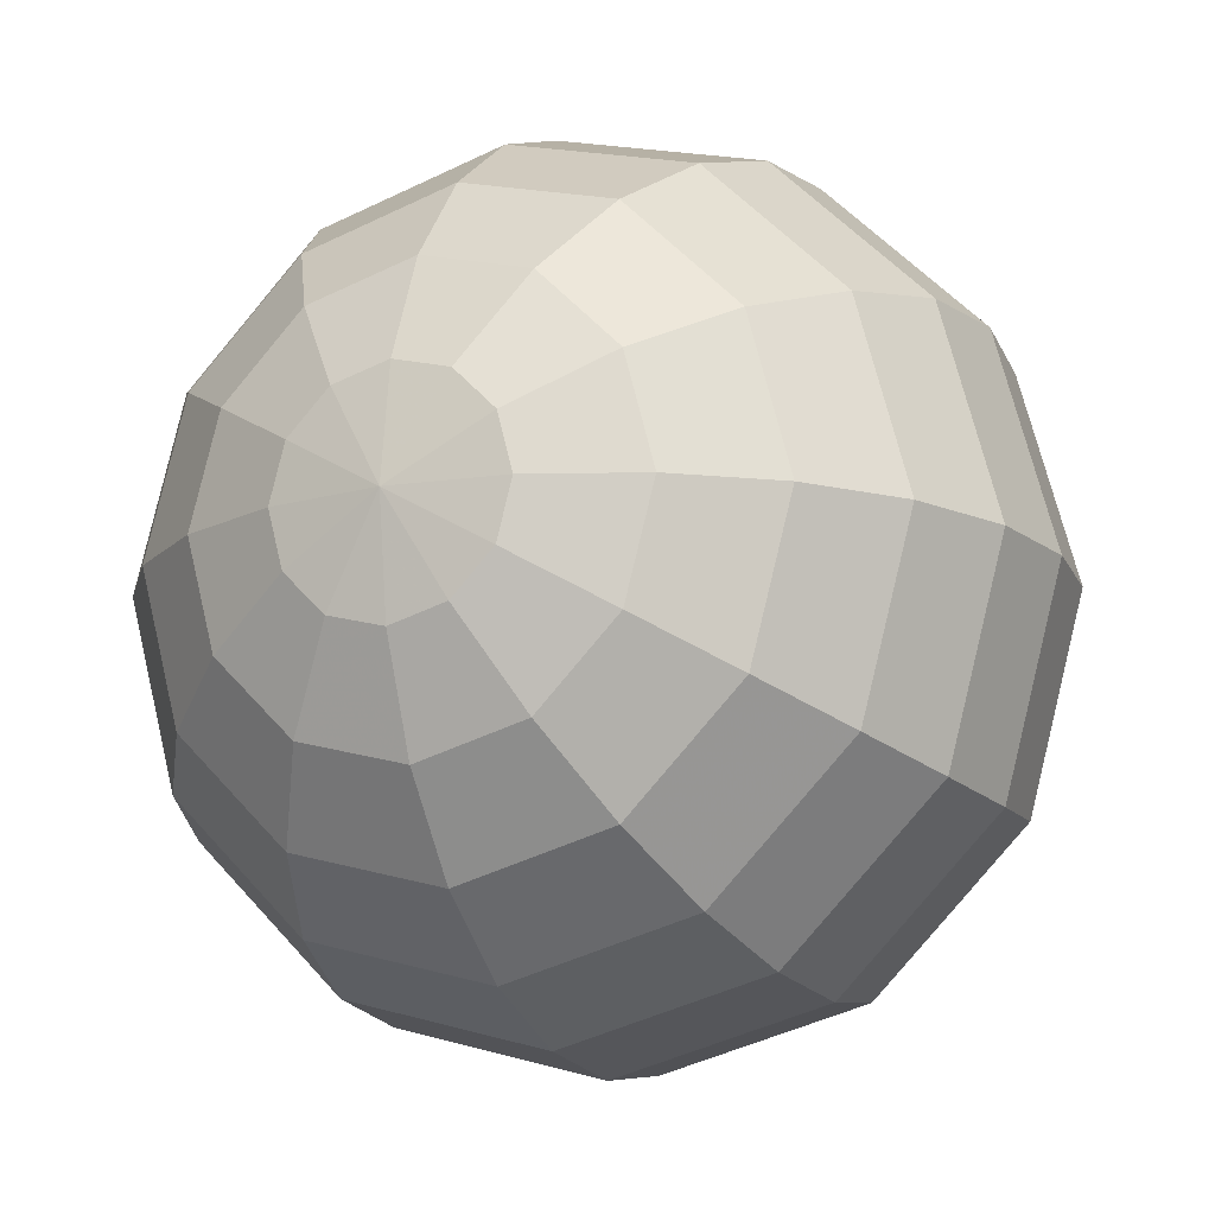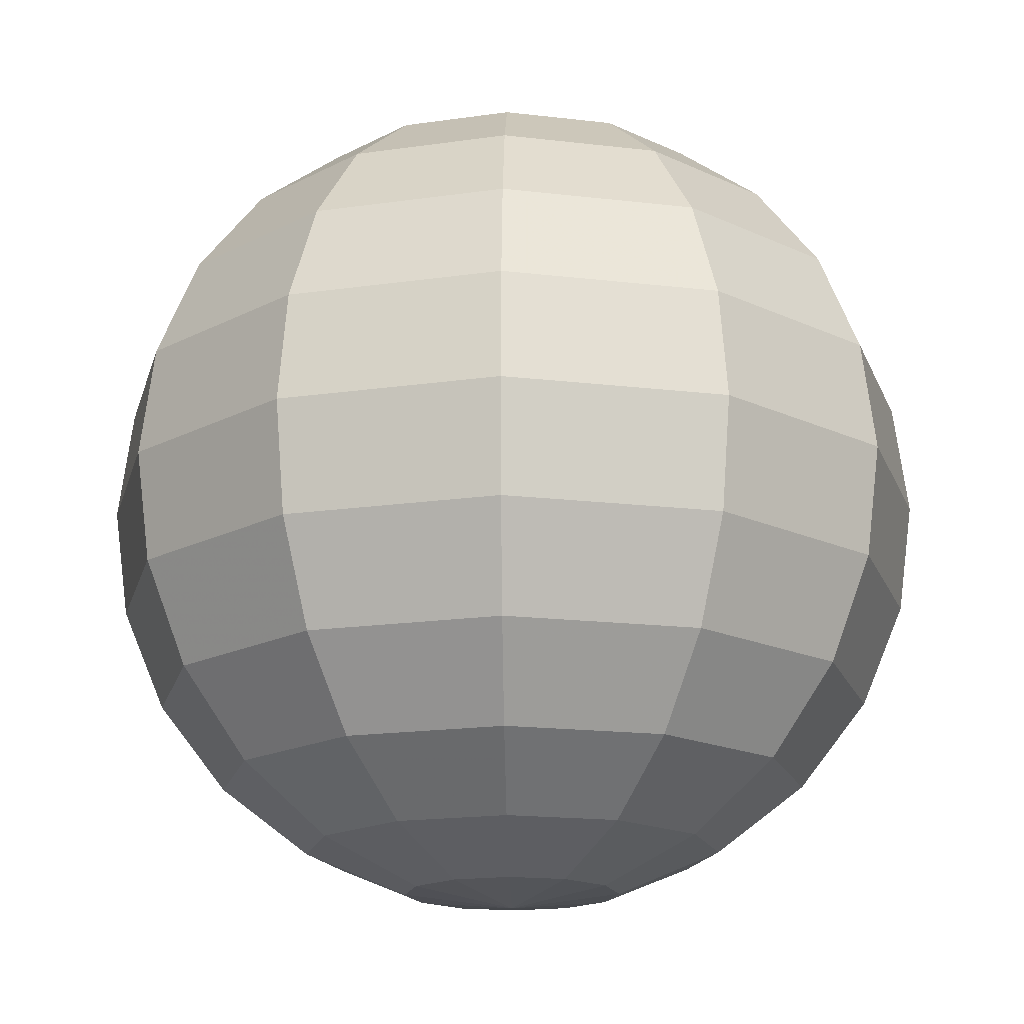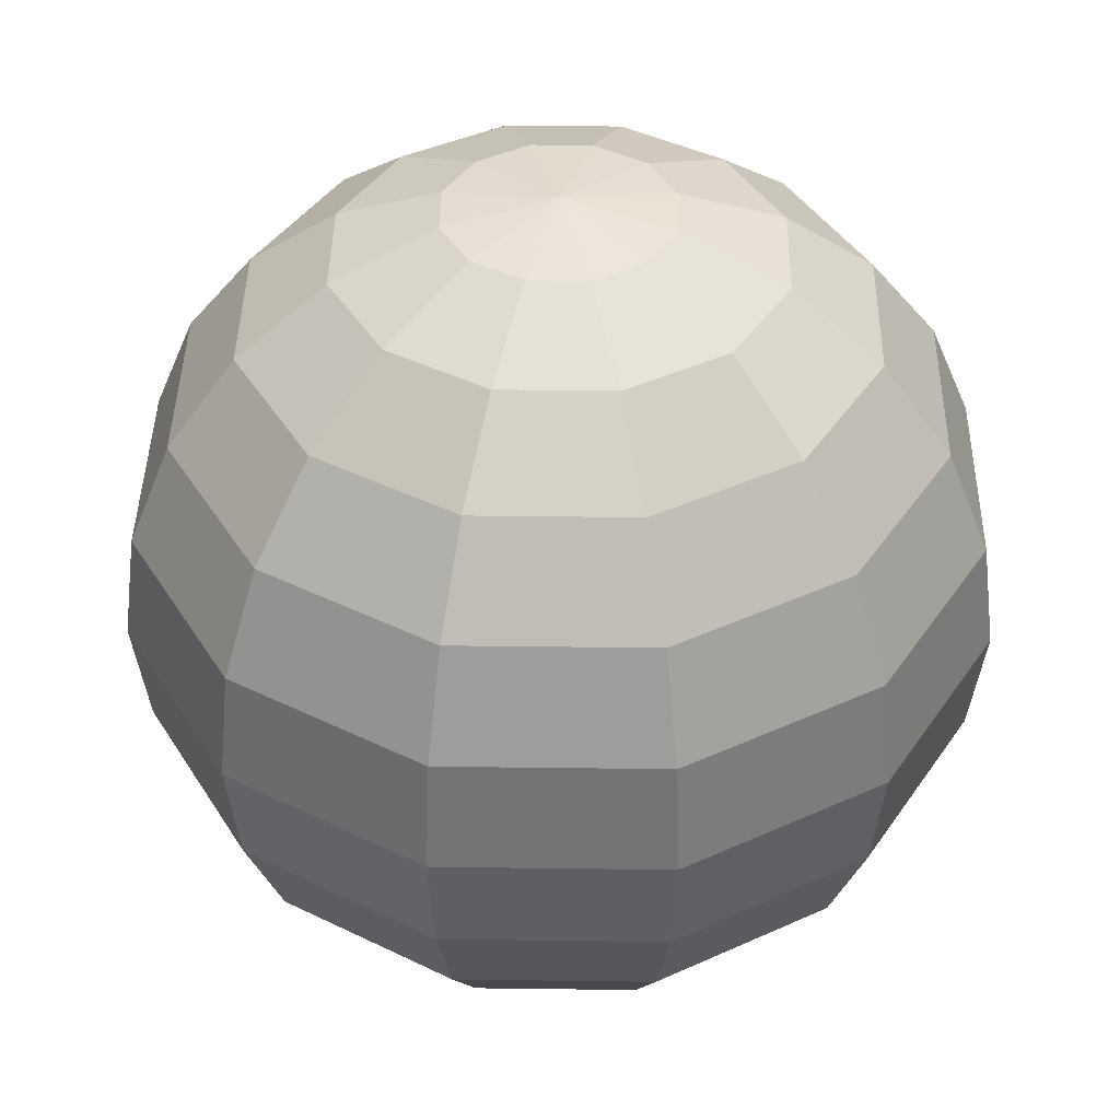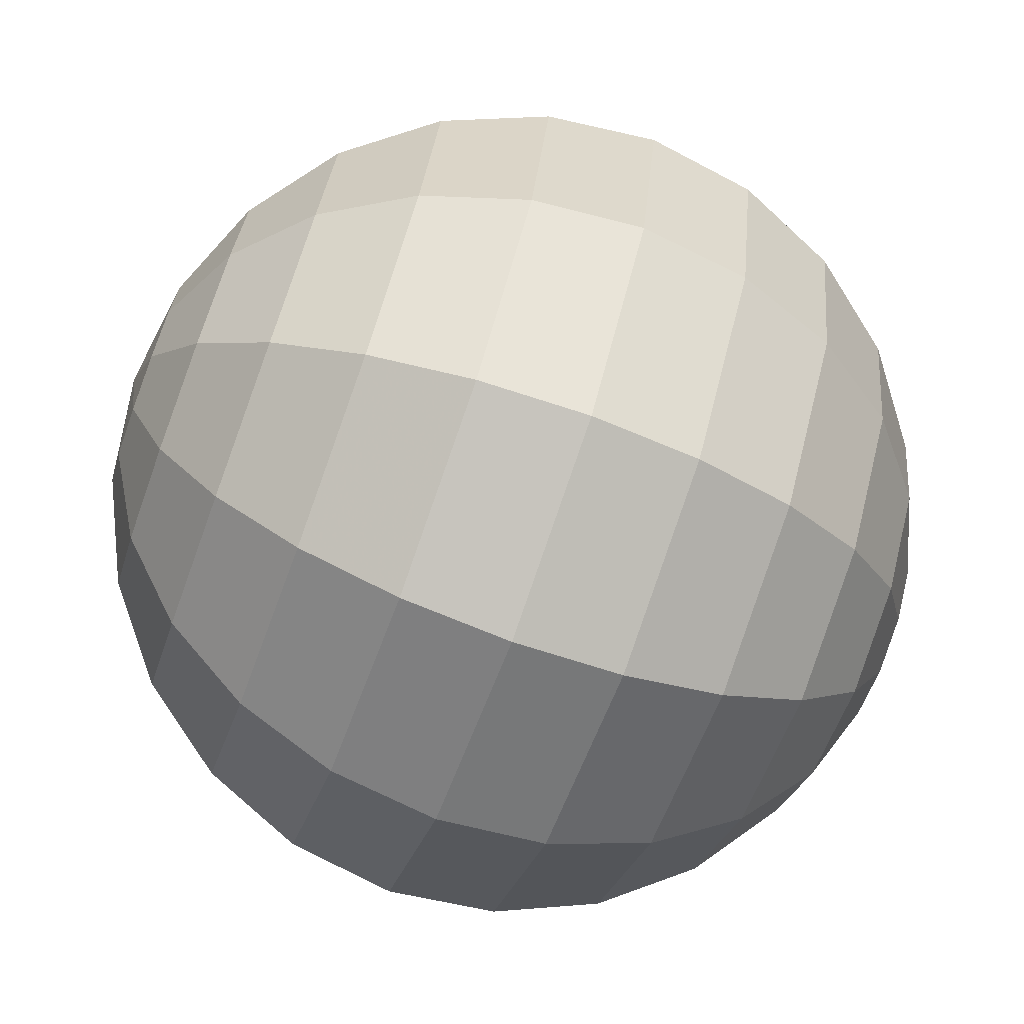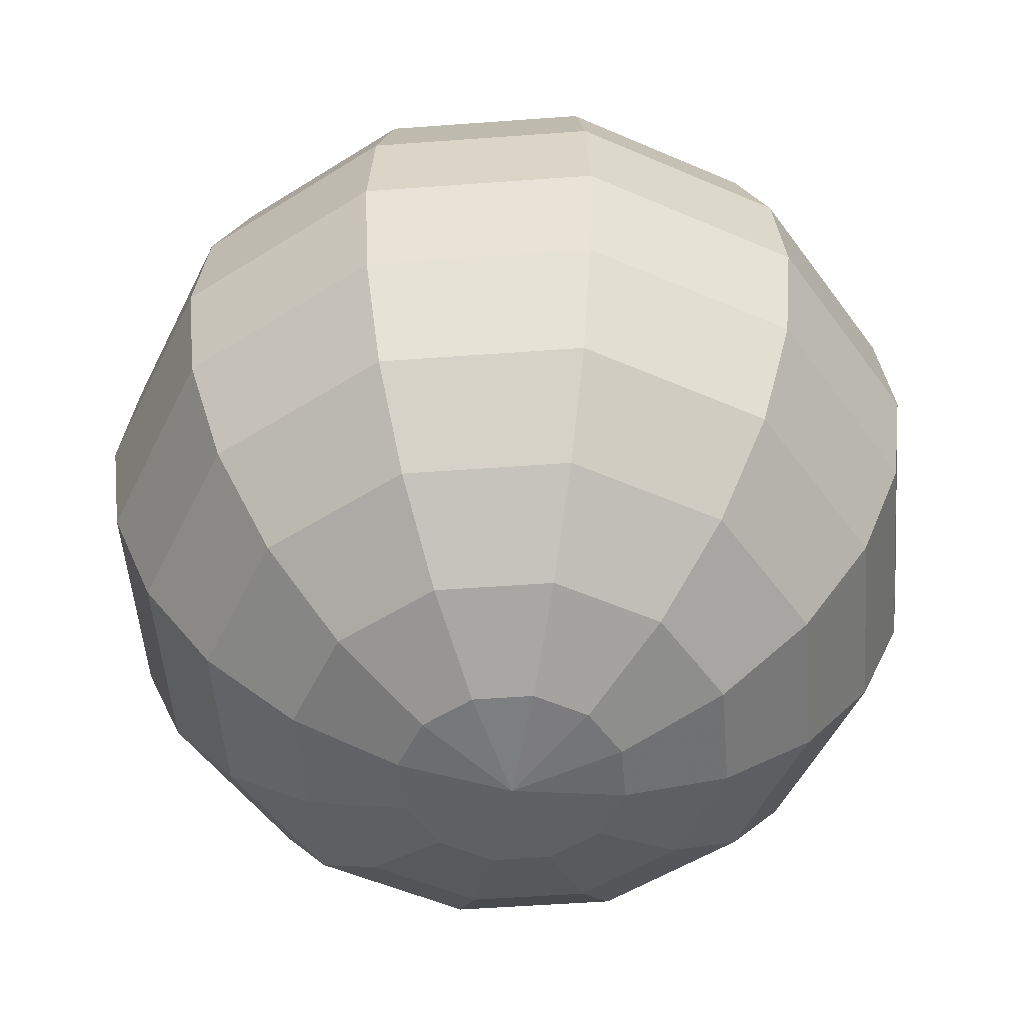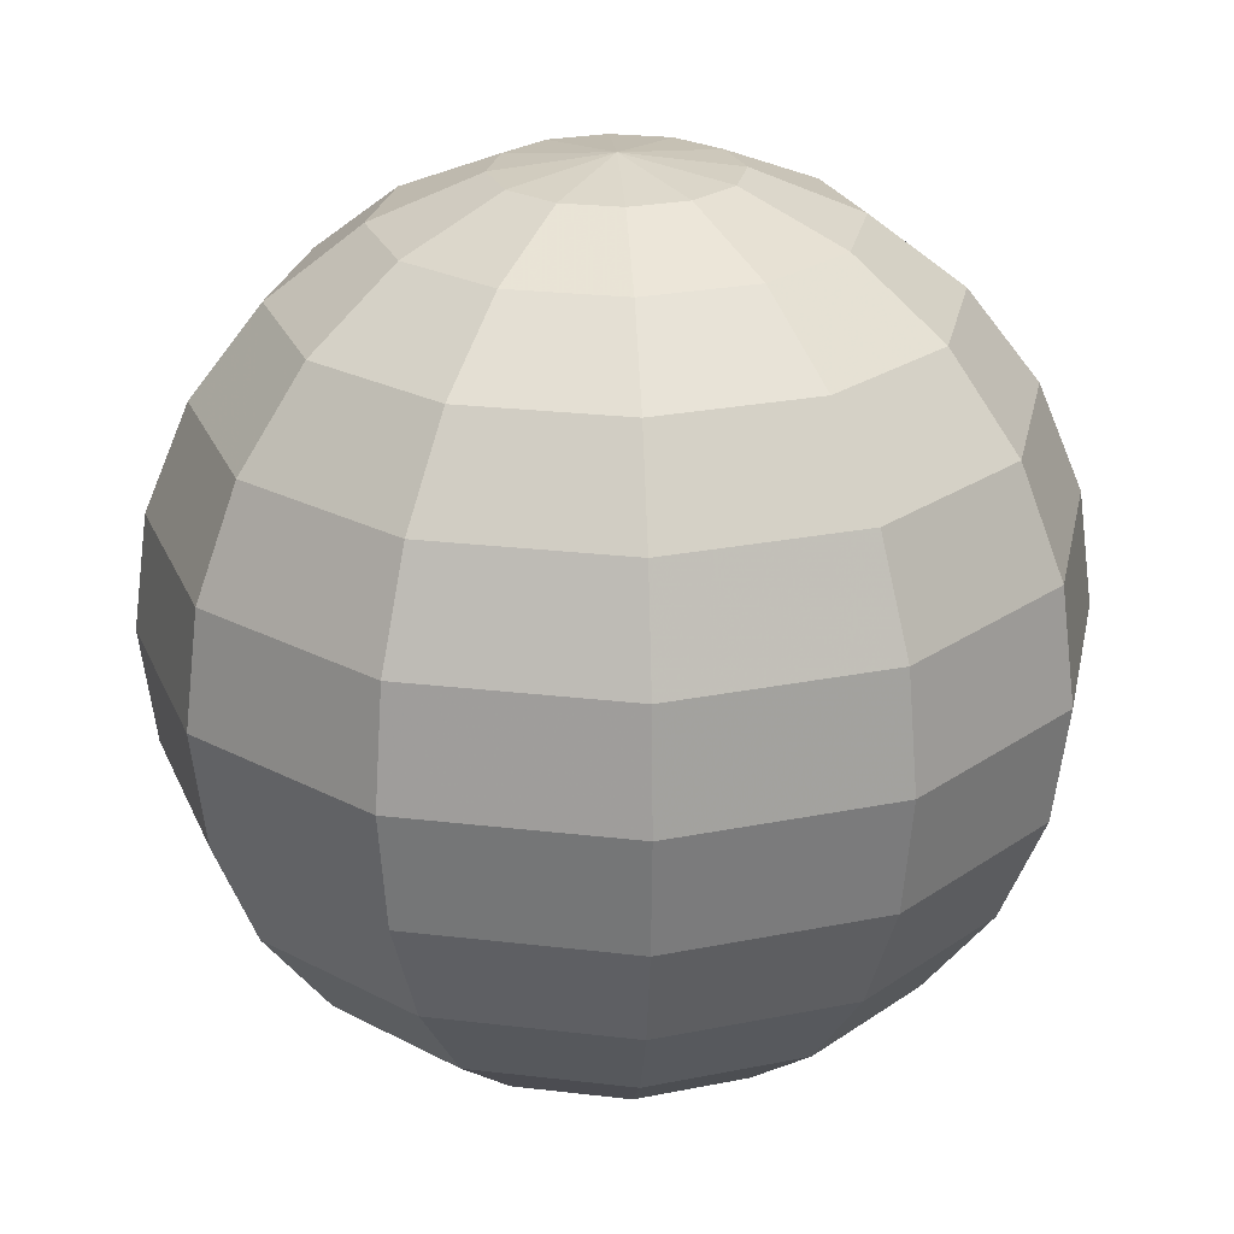
<metadata>
{"format":"obj","ext":"obj","renderer":"f3d","projection":"perspective","resolution":1024,"background":"white","views":[{"elev":-14.3,"azim":24.9,"up":"+Z"},{"elev":-17.1,"azim":-178.6,"up":"+Y"},{"elev":41.0,"azim":135.9,"up":"+Y"},{"elev":-73.7,"azim":-110.1,"up":"+Z"},{"elev":-51.6,"azim":-100.4,"up":"+Y"},{"elev":24.0,"azim":-93.7,"up":"+Y"}]}
</metadata>
<code>
o Sphere
v -0.01294 0.0483 0
v -0.025 0.0433 0
v -0.03535 0.03535 0
v -0.0433 0.025 0
v -0.0483 0.01294 0
v -0.05 0 0
v -0.0483 -0.01294 0
v -0.0433 -0.025 0
v -0.03535 -0.03535 0
v -0.025 -0.0433 0
v -0.01294 -0.0483 0
v -0.01121 0.0483 -0.00647
v -0.02165 0.0433 -0.0125
v -0.03062 0.03535 -0.01768
v -0.0375 0.025 -0.02165
v -0.04183 0.01294 -0.02415
v -0.0433 0 -0.025
v -0.04183 -0.01294 -0.02415
v -0.0375 -0.025 -0.02165
v -0.03062 -0.03535 -0.01768
v -0.02165 -0.0433 -0.0125
v -0.01121 -0.0483 -0.00647
v -0.00647 0.0483 -0.01121
v -0.0125 0.0433 -0.02165
v -0.01768 0.03535 -0.03062
v -0.02165 0.025 -0.0375
v -0.02415 0.01294 -0.04183
v -0.025 0 -0.0433
v -0.02415 -0.01294 -0.04183
v -0.02165 -0.025 -0.0375
v -0.01768 -0.03535 -0.03062
v -0.0125 -0.0433 -0.02165
v -0.00647 -0.0483 -0.01121
v -0 0.0483 -0.01294
v -0 0.0433 -0.025
v -0 0.03535 -0.03535
v -0 0.025 -0.0433
v -0 0.01294 -0.0483
v -0 0 -0.05
v -0 -0.01294 -0.0483
v -0 -0.025 -0.0433
v -0 -0.03535 -0.03535
v -0 -0.0433 -0.025
v -0 -0.0483 -0.01294
v -0 0.05 0
v 0.00647 0.0483 -0.01121
v 0.0125 0.0433 -0.02165
v 0.01768 0.03535 -0.03062
v 0.02165 0.025 -0.0375
v 0.02415 0.01294 -0.04183
v 0.025 0 -0.0433
v 0.02415 -0.01294 -0.04183
v 0.02165 -0.025 -0.0375
v 0.01768 -0.03535 -0.03062
v 0.0125 -0.0433 -0.02165
v 0.00647 -0.0483 -0.01121
v 0.01121 0.0483 -0.00647
v 0.02165 0.0433 -0.0125
v 0.03062 0.03535 -0.01768
v 0.0375 0.025 -0.02165
v 0.04183 0.01294 -0.02415
v 0.0433 0 -0.025
v 0.04183 -0.01294 -0.02415
v 0.0375 -0.025 -0.02165
v 0.03062 -0.03535 -0.01768
v 0.02165 -0.0433 -0.0125
v 0.01121 -0.0483 -0.00647
v 0.01294 0.0483 0
v 0.025 0.0433 0
v 0.03535 0.03535 0
v 0.0433 0.025 0
v 0.0483 0.01294 0
v 0.05 0 0
v 0.0483 -0.01294 0
v 0.0433 -0.025 0
v 0.03535 -0.03535 0
v 0.025 -0.0433 0
v 0.01294 -0.0483 0
v 0.01121 0.0483 0.00647
v 0.02165 0.0433 0.0125
v 0.03062 0.03535 0.01768
v 0.0375 0.025 0.02165
v 0.04183 0.01294 0.02415
v 0.0433 0 0.025
v 0.04183 -0.01294 0.02415
v 0.0375 -0.025 0.02165
v 0.03062 -0.03535 0.01768
v 0.02165 -0.0433 0.0125
v 0.01121 -0.0483 0.00647
v 0.00647 0.0483 0.01121
v 0.0125 0.0433 0.02165
v 0.01768 0.03535 0.03062
v 0.02165 0.025 0.0375
v 0.02415 0.01294 0.04183
v 0.025 0 0.0433
v 0.02415 -0.01294 0.04183
v 0.02165 -0.025 0.0375
v 0.01768 -0.03535 0.03062
v 0.0125 -0.0433 0.02165
v 0.00647 -0.0483 0.01121
v -0 0.0483 0.01294
v -0 0.0433 0.025
v -0 0.03535 0.03535
v -0 0.025 0.0433
v -0 0.01294 0.0483
v -0 0 0.05
v -0 -0.01294 0.0483
v -0 -0.025 0.0433
v -0 -0.03535 0.03535
v -0 -0.0433 0.025
v -0 -0.0483 0.01294
v -0.00647 0.0483 0.01121
v -0.0125 0.0433 0.02165
v -0.01768 0.03535 0.03062
v -0.02165 0.025 0.0375
v -0.02415 0.01294 0.04183
v -0.025 0 0.0433
v -0.02415 -0.01294 0.04183
v -0.02165 -0.025 0.0375
v -0.01768 -0.03535 0.03062
v -0.0125 -0.0433 0.02165
v -0.00647 -0.0483 0.01121
v -0 -0.05 0
v -0.01121 0.0483 0.00647
v -0.02165 0.0433 0.0125
v -0.03062 0.03535 0.01768
v -0.0375 0.025 0.02165
v -0.04183 0.01294 0.02415
v -0.0433 0 0.025
v -0.04183 -0.01294 0.02415
v -0.0375 -0.025 0.02165
v -0.03062 -0.03535 0.01768
v -0.02165 -0.0433 0.0125
v -0.01121 -0.0483 0.00647
f 16 17 6 5
f 17 18 7 6
f 2 1 12 13
f 18 19 8 7
f 13 14 3 2
f 19 20 9 8
f 14 15 4 3
f 20 21 10 9
f 15 16 5 4
f 21 22 11 10
f 31 32 21 20
f 26 27 16 15
f 32 33 22 21
f 27 28 17 16
f 28 29 18 17
f 23 24 13 12
f 29 30 19 18
f 24 25 14 13
f 30 31 20 19
f 25 26 15 14
f 38 39 28 27
f 39 40 29 28
f 34 35 24 23
f 40 41 30 29
f 35 36 25 24
f 41 42 31 30
f 36 37 26 25
f 42 43 32 31
f 37 38 27 26
f 43 44 33 32
f 52 53 41 40
f 47 48 36 35
f 53 54 42 41
f 48 49 37 36
f 54 55 43 42
f 49 50 38 37
f 55 56 44 43
f 50 51 39 38
f 51 52 40 39
f 46 47 35 34
f 64 65 54 53
f 59 60 49 48
f 65 66 55 54
f 60 61 50 49
f 66 67 56 55
f 61 62 51 50
f 62 63 52 51
f 57 58 47 46
f 63 64 53 52
f 58 59 48 47
f 71 72 61 60
f 77 78 67 66
f 72 73 62 61
f 73 74 63 62
f 68 69 58 57
f 74 75 64 63
f 69 70 59 58
f 75 76 65 64
f 70 71 60 59
f 76 77 66 65
f 84 85 74 73
f 79 80 69 68
f 85 86 75 74
f 80 81 70 69
f 86 87 76 75
f 81 82 71 70
f 87 88 77 76
f 82 83 72 71
f 88 89 78 77
f 83 84 73 72
f 96 97 86 85
f 91 92 81 80
f 97 98 87 86
f 92 93 82 81
f 98 99 88 87
f 93 94 83 82
f 99 100 89 88
f 94 95 84 83
f 95 96 85 84
f 90 91 80 79
f 103 104 93 92
f 109 110 99 98
f 104 105 94 93
f 110 111 100 99
f 105 106 95 94
f 106 107 96 95
f 101 102 91 90
f 107 108 97 96
f 102 103 92 91
f 108 109 98 97
f 121 122 111 110
f 116 117 106 105
f 117 118 107 106
f 112 113 102 101
f 118 119 108 107
f 113 114 103 102
f 119 120 109 108
f 114 115 104 103
f 120 121 110 109
f 115 116 105 104
f 129 130 118 117
f 124 125 113 112
f 130 131 119 118
f 125 126 114 113
f 131 132 120 119
f 126 127 115 114
f 132 133 121 120
f 127 128 116 115
f 133 134 122 121
f 128 129 117 116
f 12 1 45
f 22 123 11
f 45 23 12
f 33 123 22
f 45 34 23
f 44 123 33
f 45 46 34
f 56 123 44
f 45 57 46
f 67 123 56
f 45 68 57
f 78 123 67
f 89 123 78
f 45 79 68
f 45 90 79
f 100 123 89
f 45 101 90
f 111 123 100
f 45 112 101
f 122 123 111
f 45 124 112
f 134 123 122
f 2 3 126 125
f 8 9 132 131
f 3 4 127 126
f 9 10 133 132
f 4 5 128 127
f 10 11 134 133
f 5 6 129 128
f 45 1 124
f 11 123 134
f 6 7 130 129
f 1 2 125 124
f 7 8 131 130

</code>
